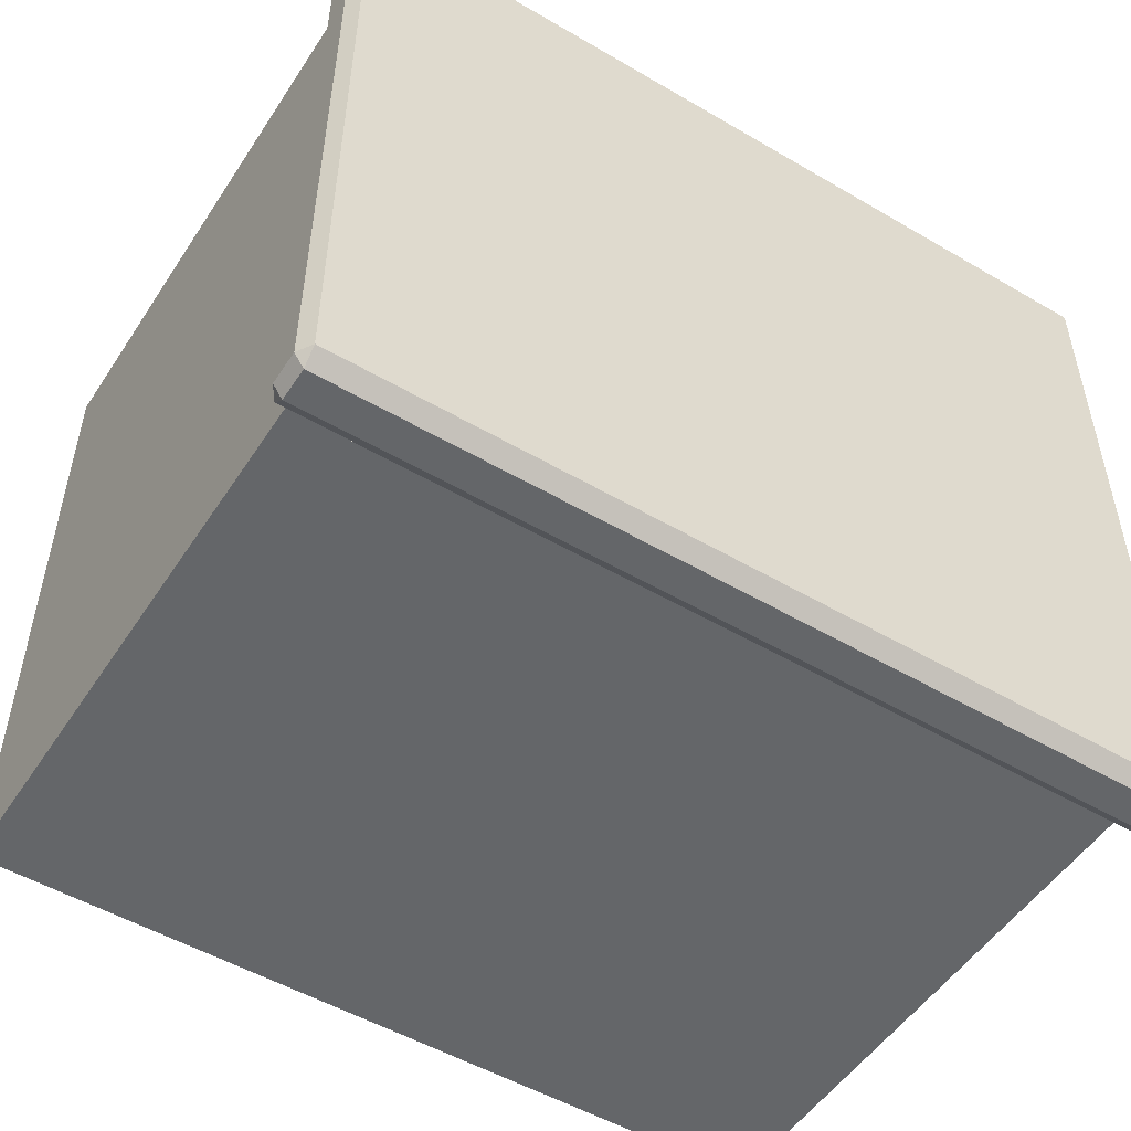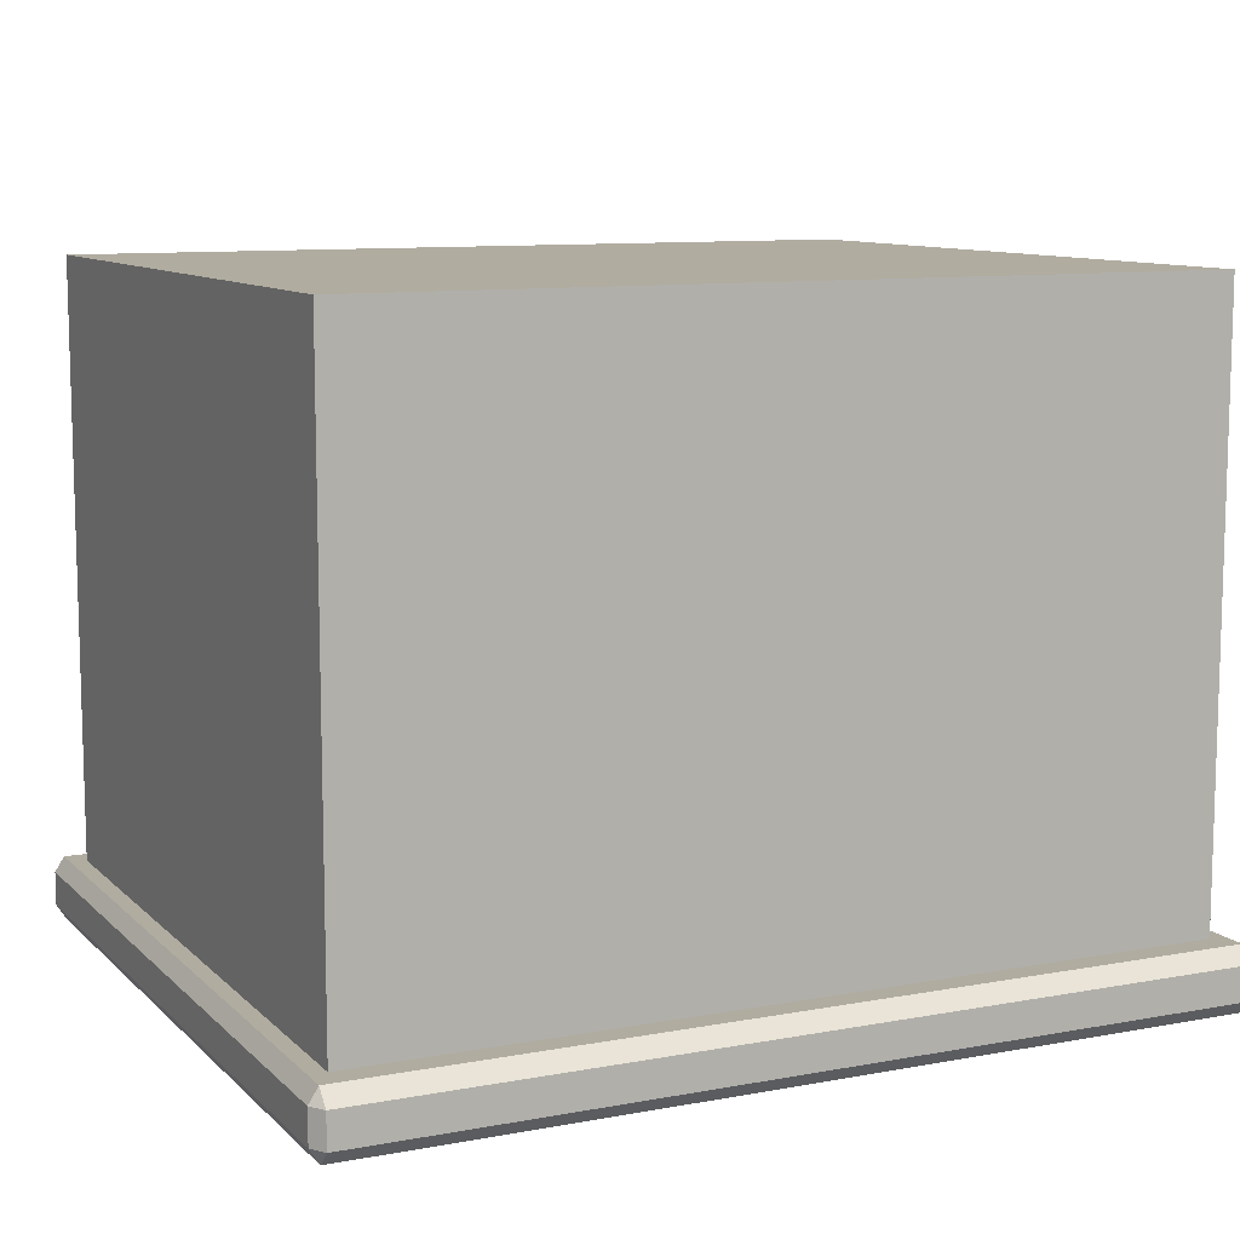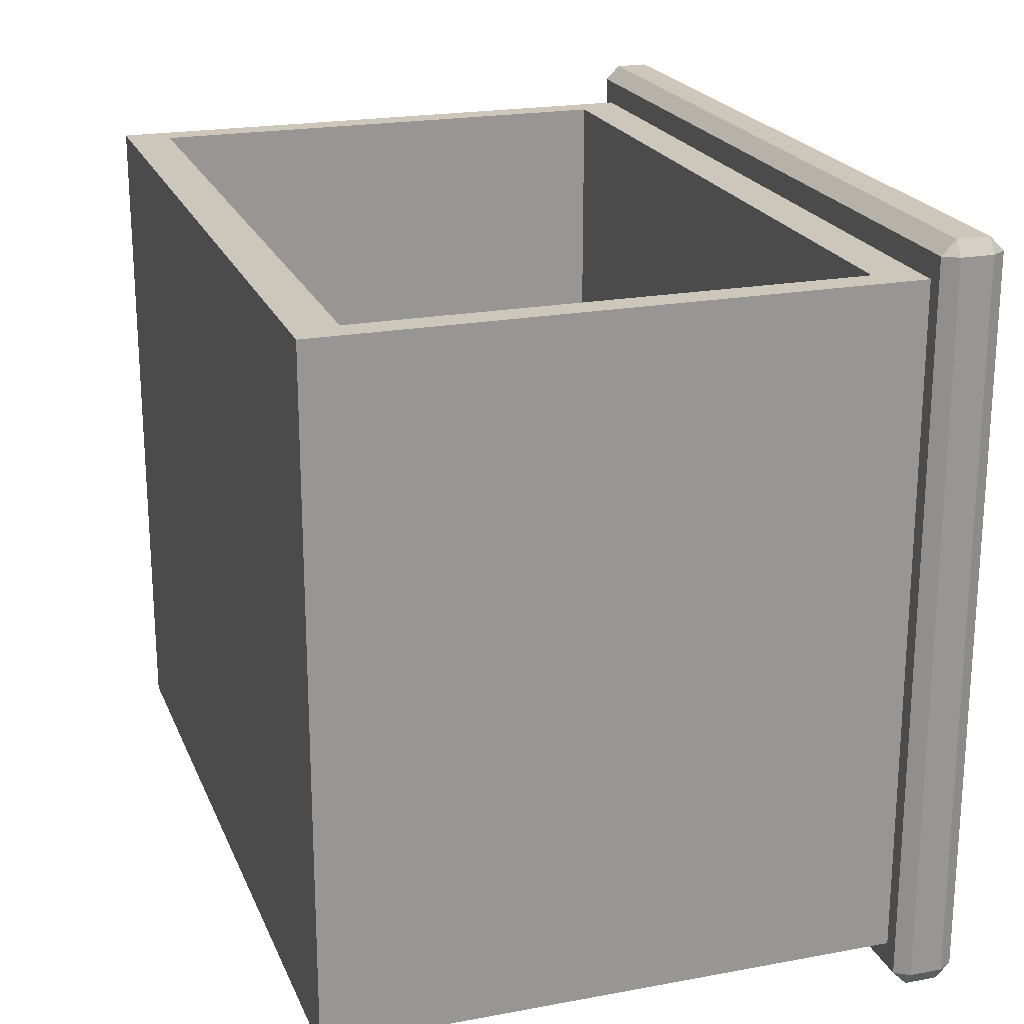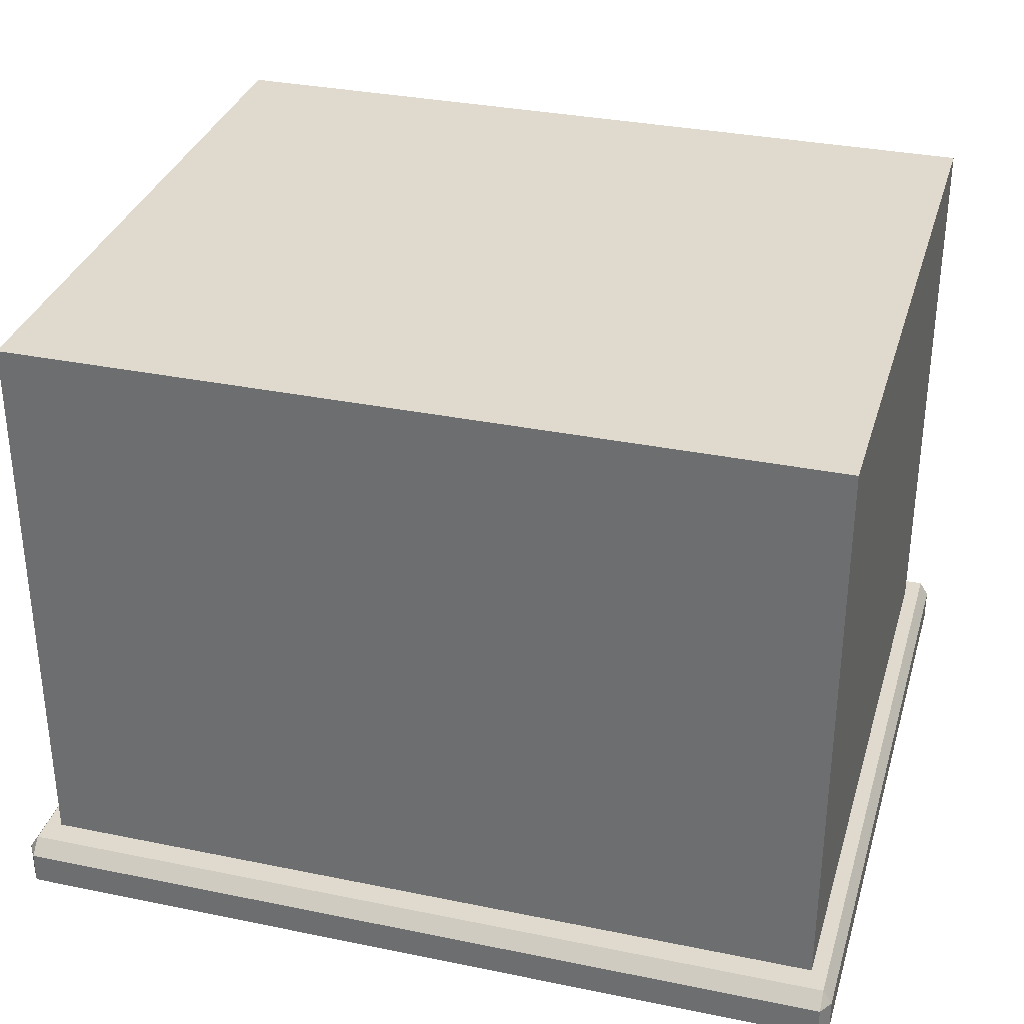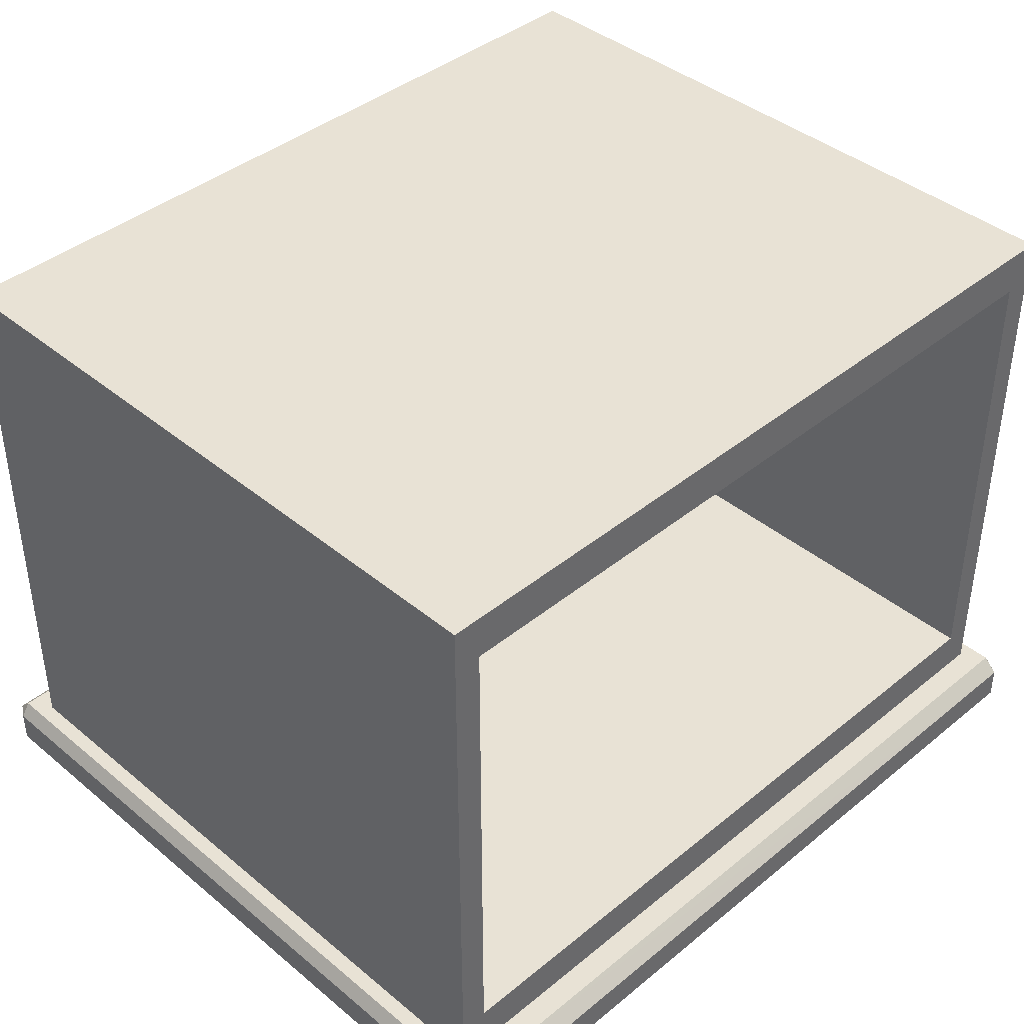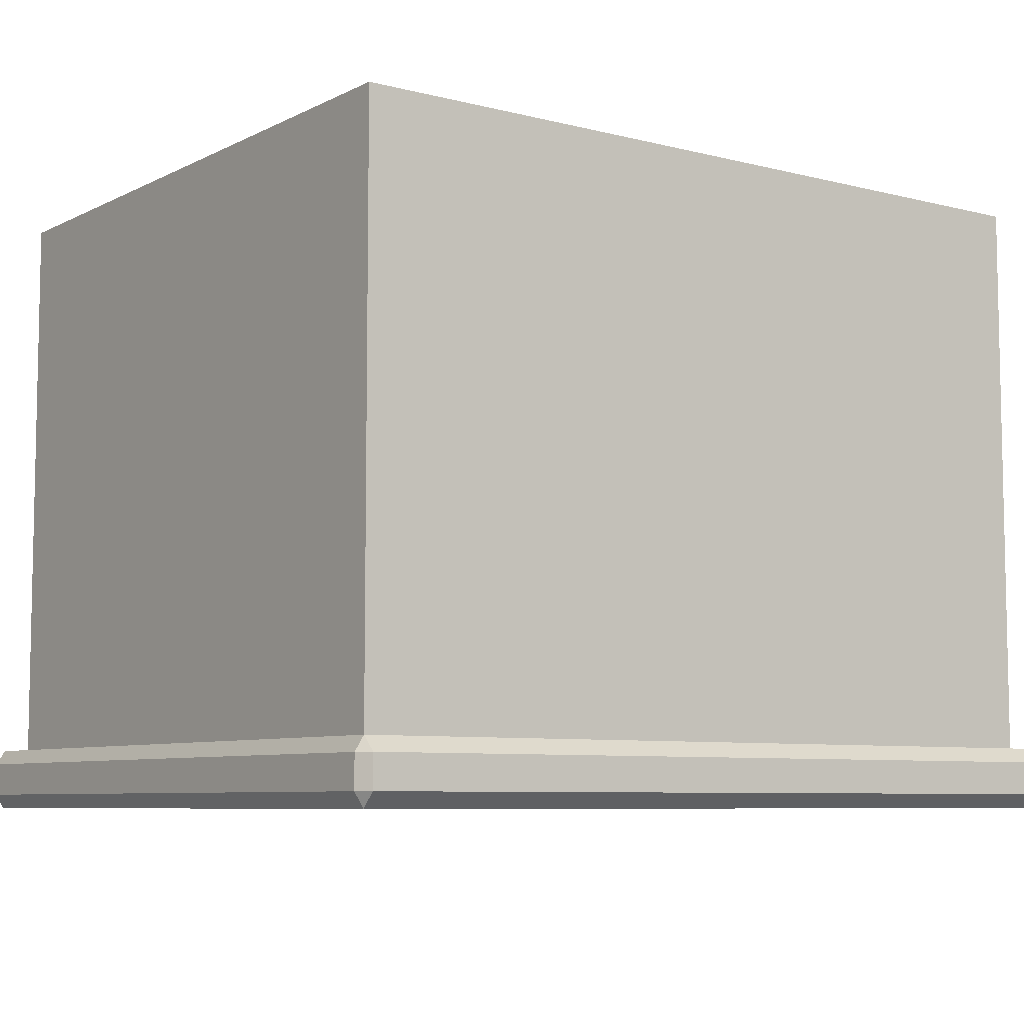
<metadata>
{"format":"obj","ext":"obj","renderer":"f3d","projection":"perspective","resolution":1024,"background":"white","views":[{"elev":-51.7,"azim":-32.4,"up":"+Z"},{"elev":10.0,"azim":154.4,"up":"+Y"},{"elev":21.3,"azim":-108.3,"up":"+Z"},{"elev":32.9,"azim":-164.2,"up":"+Y"},{"elev":40.8,"azim":-44.8,"up":"+Y"},{"elev":-7.2,"azim":143.9,"up":"+Y"}]}
</metadata>
<code>
o DresserDrawer_210_1_4
v -0.009139 -0.2821 -0.5628
v -0.009139 -0.3027 -0.5628
v -0.5373 -0.3027 -0.5628
v -0.5373 -0.2821 -0.5628
v -0.5373 -0.3119 -0.5536
v -0.009139 -0.3119 -0.5536
v -0.009139 -0.3119 -0.09531
v -0.5373 -0.3119 -0.09531
v -0.5431 -0.2821 -0.5536
v -0.5431 -0.3027 -0.5536
v -0.5431 -0.3027 -0.09531
v -0.5431 -0.2821 -0.09531
v -0.5373 -0.2821 -0.08615
v -0.5373 -0.3027 -0.08615
v -0.009139 -0.3027 -0.08615
v -0.009139 -0.2821 -0.08615
v -0.00332 -0.2821 -0.09531
v -0.00332 -0.3027 -0.09531
v -0.00332 -0.3027 -0.5536
v -0.00332 -0.2821 -0.5536
v -0.01904 -0.273 -0.538
v -0.01904 0.0897 -0.538
v -0.01904 0.0897 -0.1109
v -0.01904 -0.273 -0.1109
v -0.5373 -0.273 -0.5536
v -0.5373 -0.273 -0.09531
v -0.009139 -0.273 -0.5536
v -0.009139 -0.273 -0.09531
v -0.5274 -0.273 -0.538
v -0.5274 -0.273 -0.1109
v -0.5274 0.0897 -0.538
v -0.5274 0.0897 -0.1109
v -0.03663 0.06205 -0.1109
v -0.03663 0.06205 -0.5109
v -0.03663 -0.2453 -0.5109
v -0.03663 -0.2453 -0.1109
v -0.5098 -0.2453 -0.5109
v -0.5098 -0.2453 -0.1109
v -0.5098 0.06205 -0.1109
v -0.5098 0.06205 -0.5109
f 1 3 2
f 1 4 3
f 5 7 6
f 5 8 7
f 9 11 10
f 9 12 11
f 13 15 14
f 13 16 15
f 17 19 18
f 17 20 19
f 21 23 22
f 21 24 23
f 9 4 25
f 12 26 13
f 1 20 27
f 16 28 17
f 11 14 8
f 10 5 3
f 2 6 19
f 15 18 7
f 12 25 26
f 12 9 25
f 27 4 1
f 27 25 4
f 26 16 13
f 26 28 16
f 28 20 17
f 28 27 20
f 8 10 11
f 8 5 10
f 2 5 6
f 2 3 5
f 14 7 8
f 14 15 7
f 18 6 7
f 18 19 6
f 13 11 12
f 13 14 11
f 3 9 10
f 3 4 9
f 19 1 2
f 19 20 1
f 17 15 16
f 17 18 15
f 29 26 25
f 29 30 26
f 21 29 25
f 21 25 27
f 30 28 26
f 30 24 28
f 24 27 28
f 24 21 27
f 31 23 32
f 31 22 23
f 33 35 34
f 33 36 35
f 30 31 32
f 30 29 31
f 36 37 35
f 36 38 37
f 29 22 31
f 29 21 22
f 38 24 30
f 38 36 24
f 36 23 24
f 36 33 23
f 33 32 23
f 33 39 32
f 39 30 32
f 39 38 30
f 35 40 34
f 35 37 40
f 39 34 40
f 39 33 34
f 38 40 37
f 38 39 40

</code>
